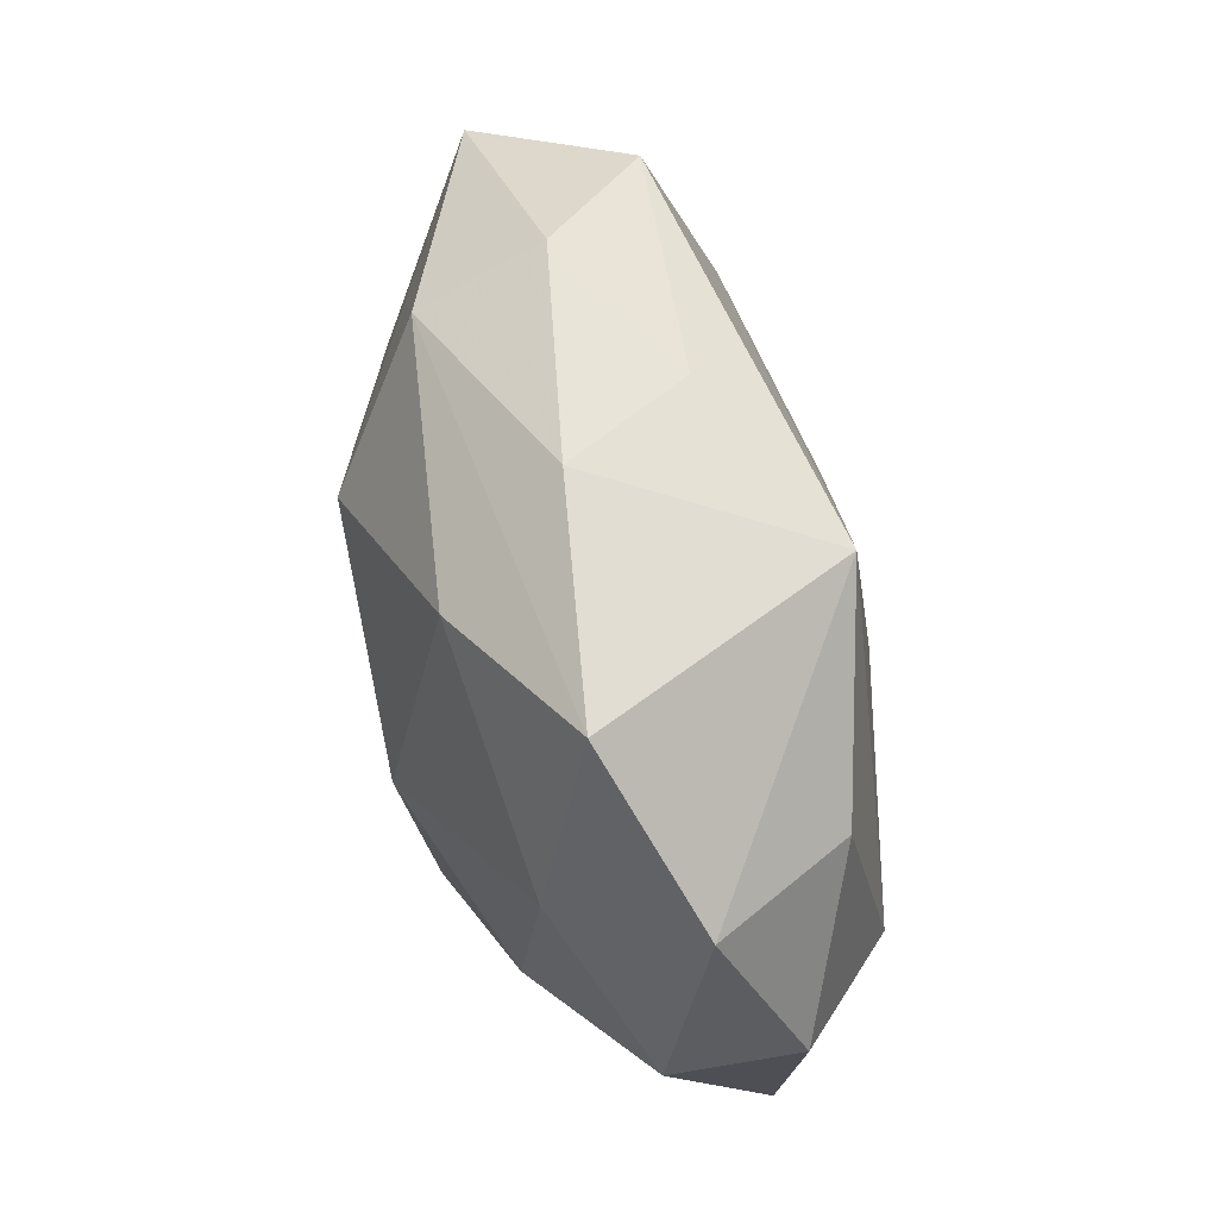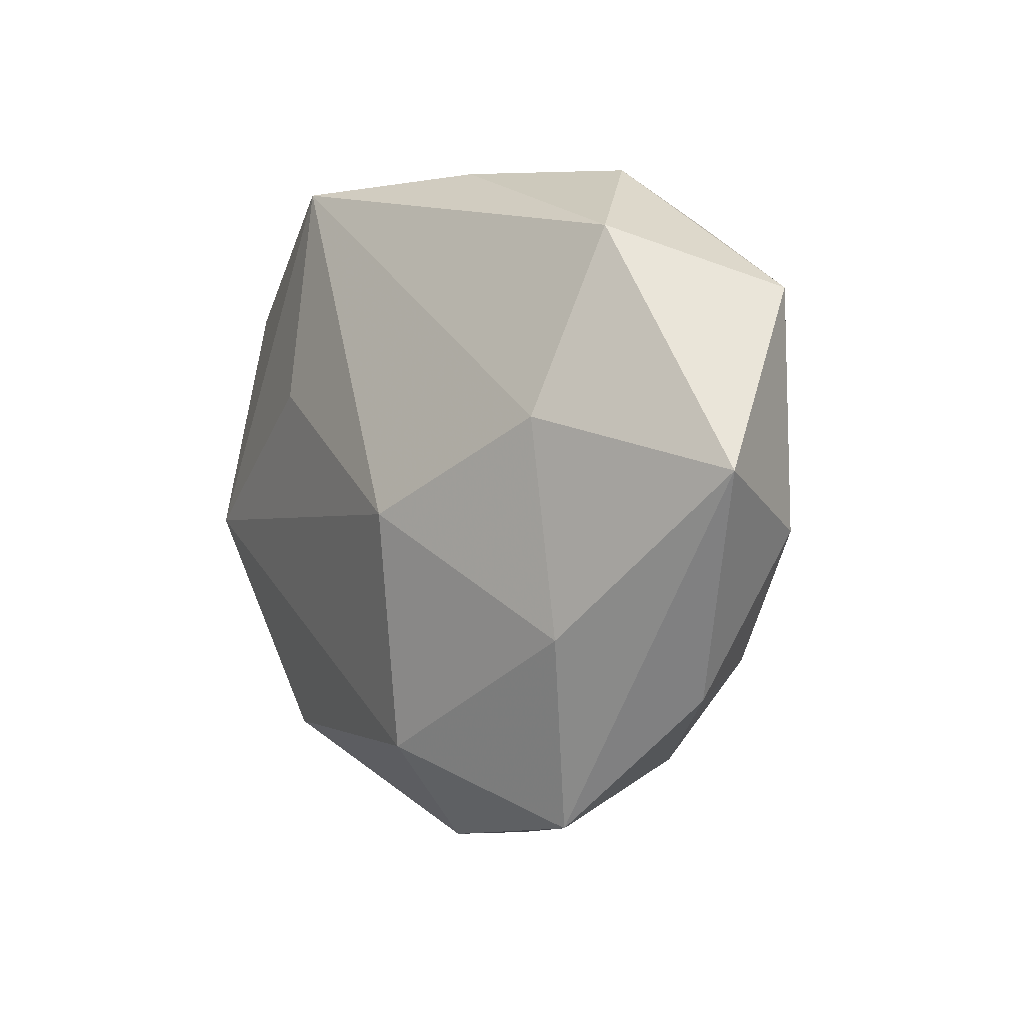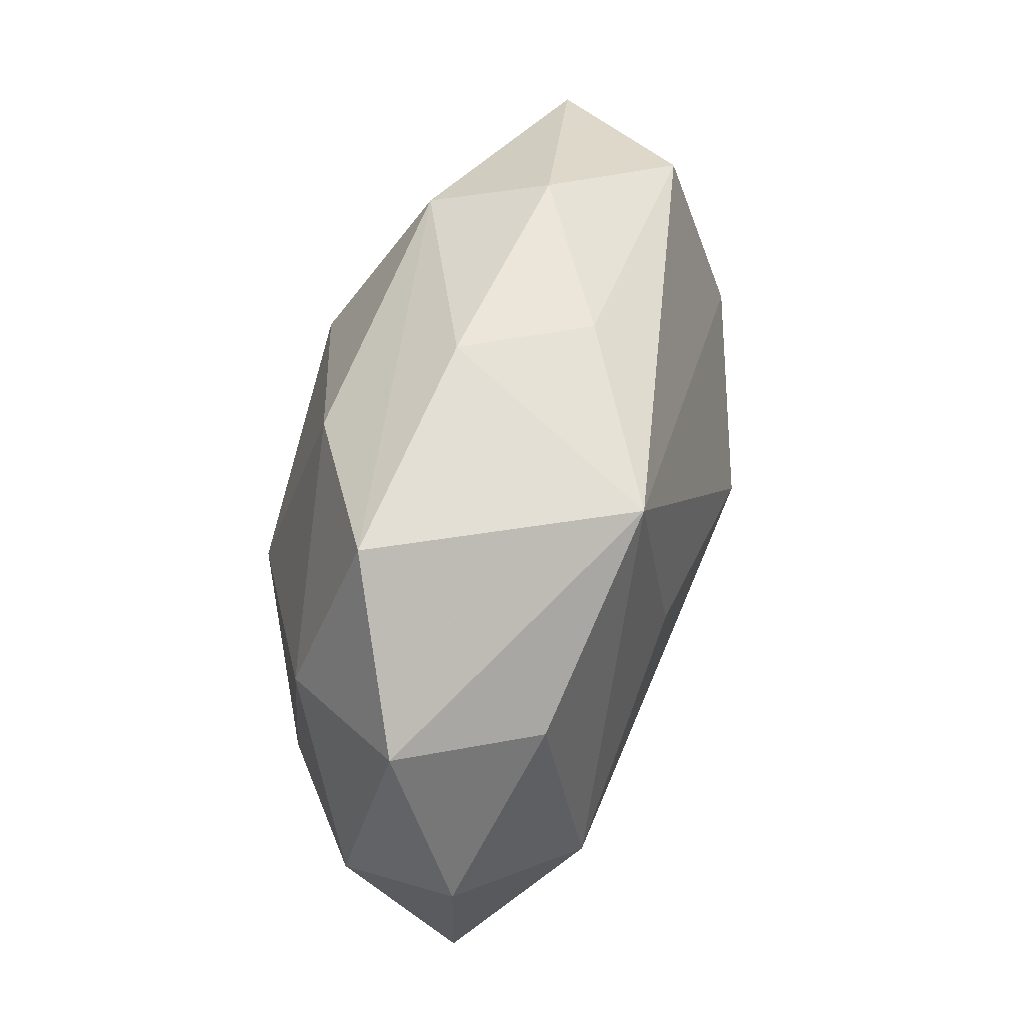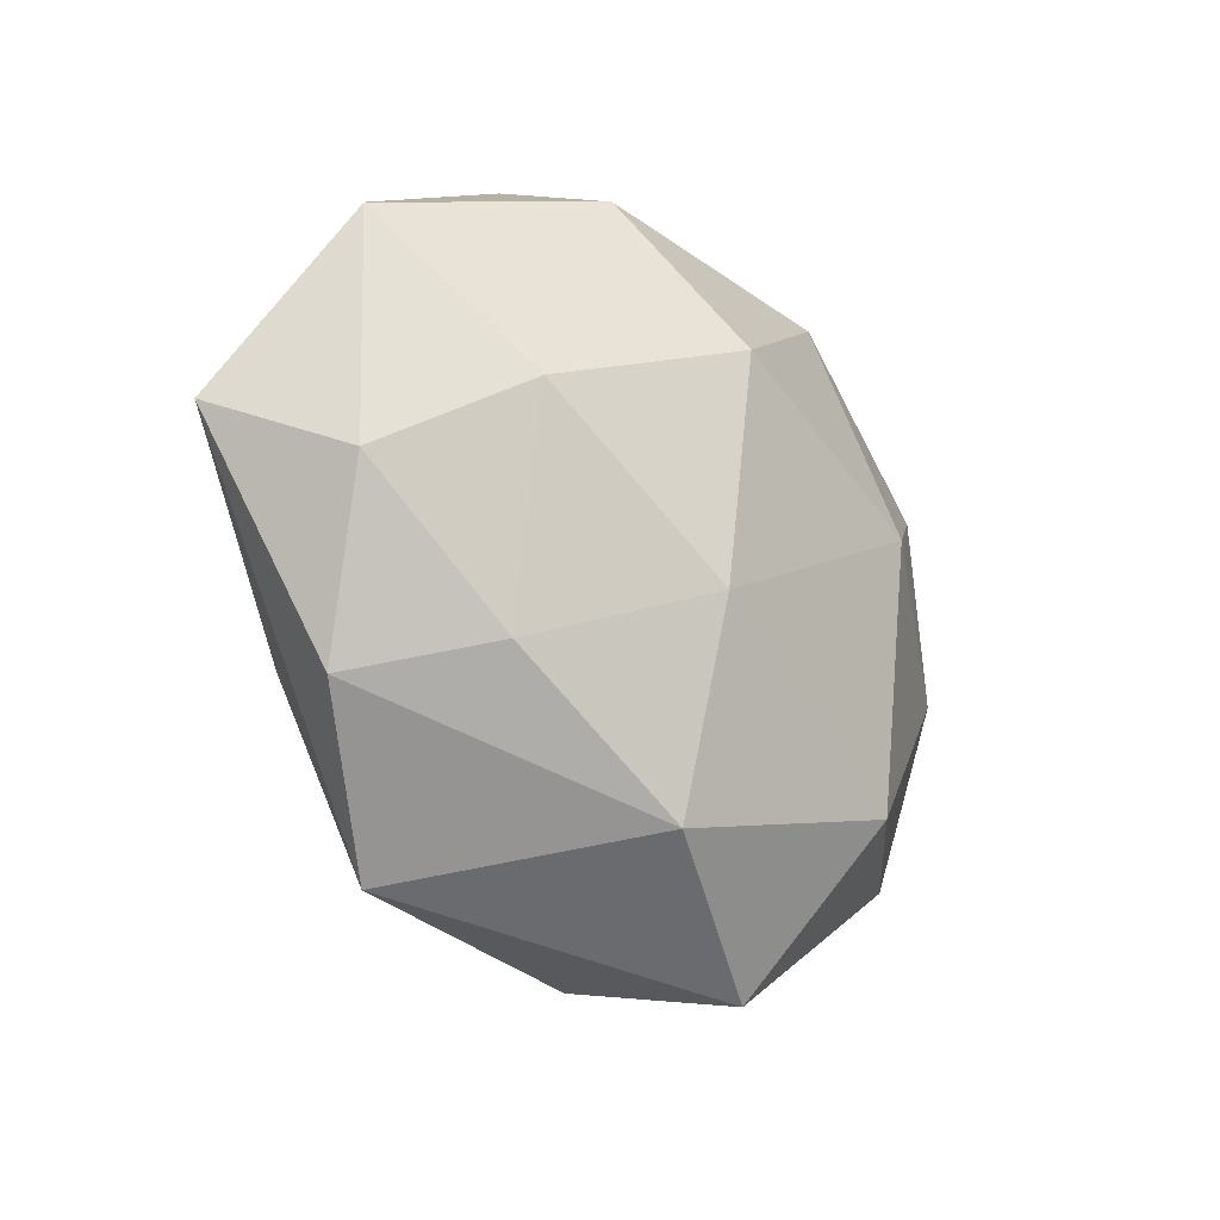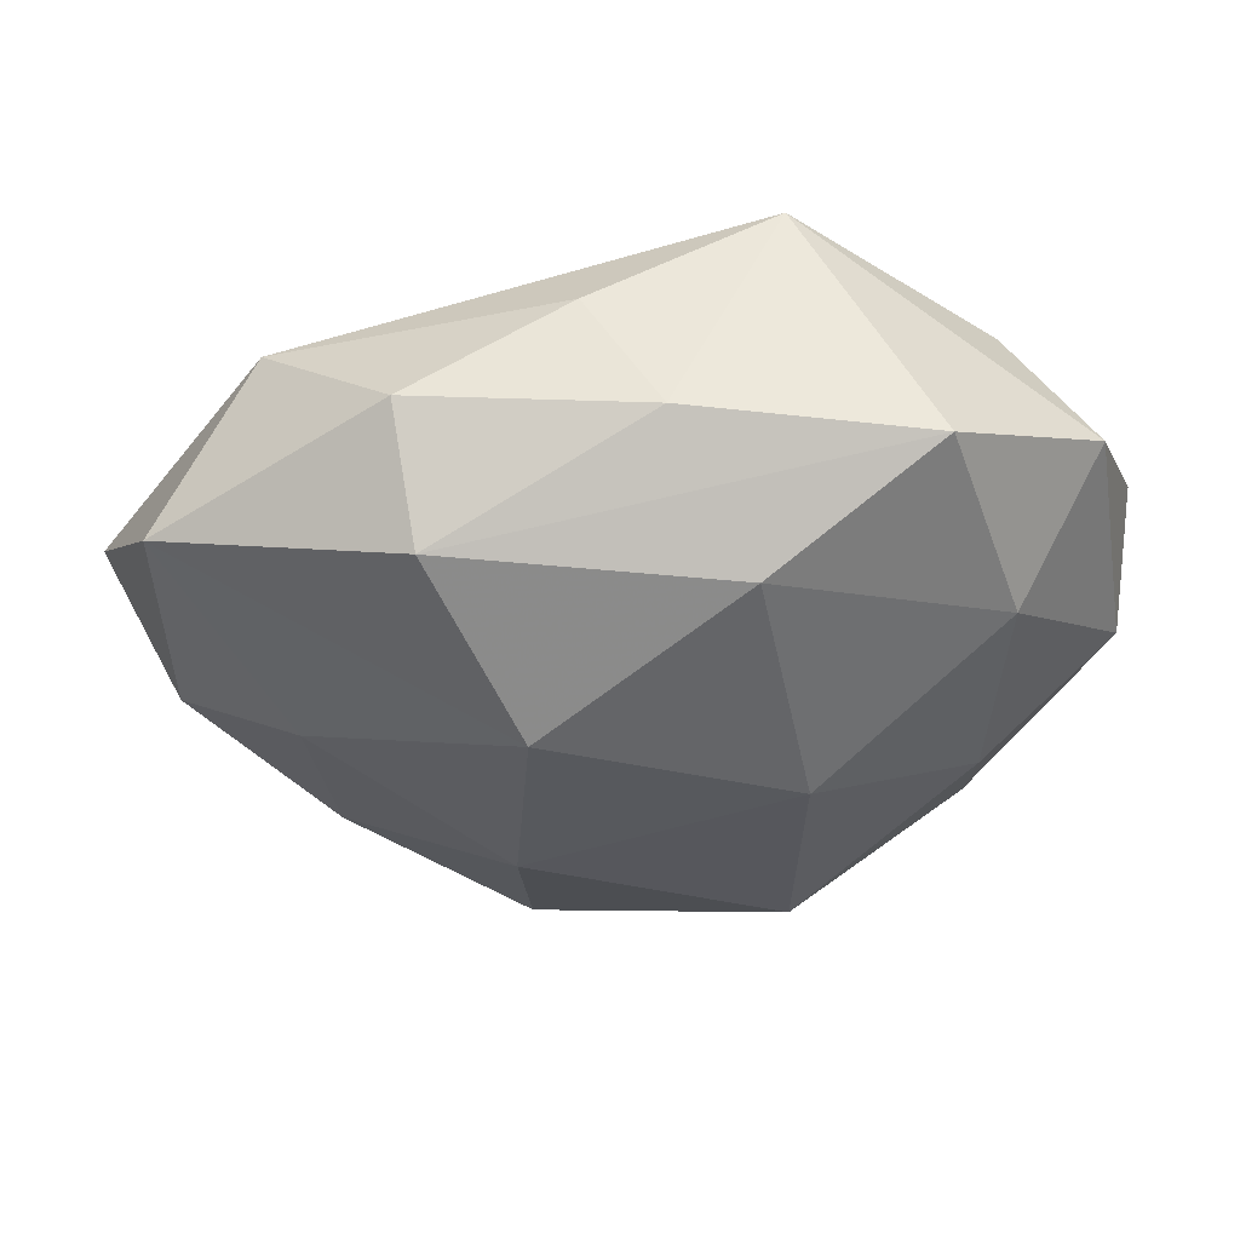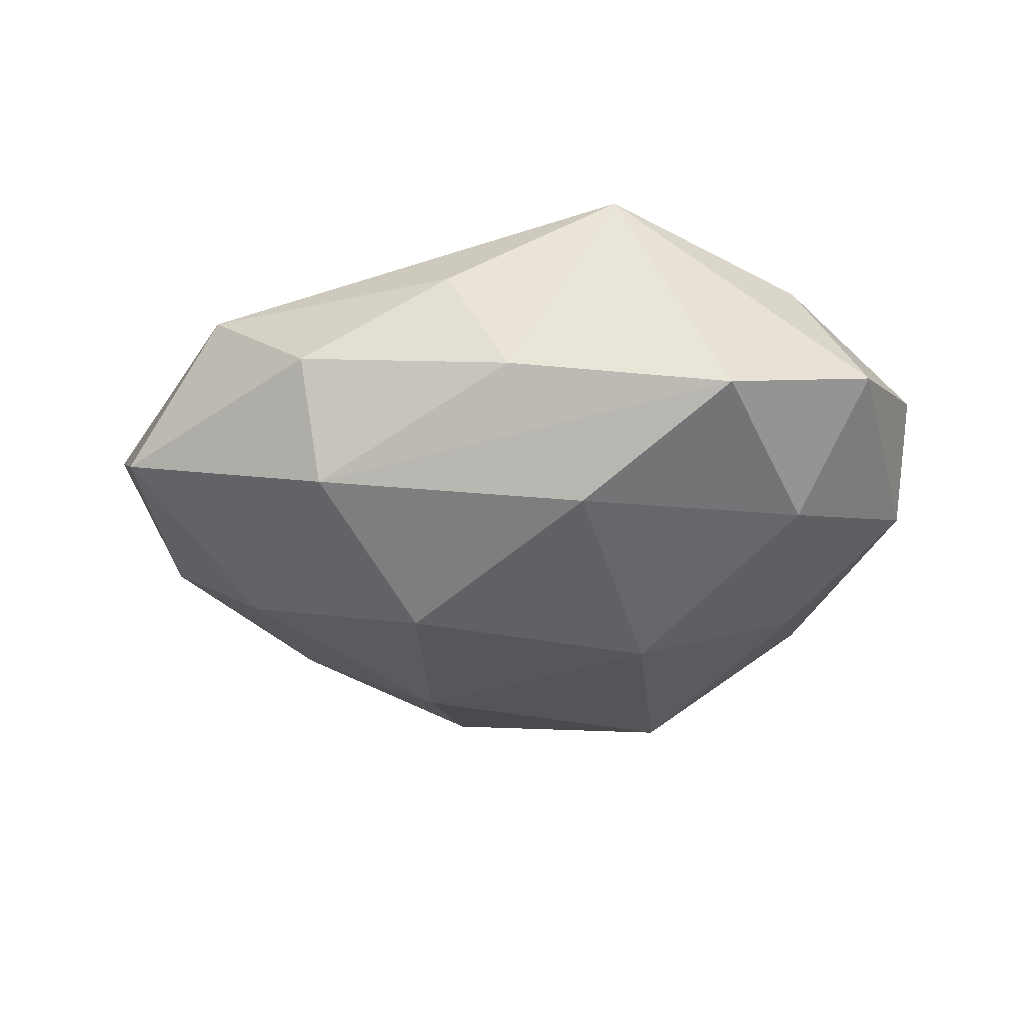
<metadata>
{"format":"obj","ext":"obj","renderer":"f3d","projection":"perspective","resolution":1024,"background":"white","views":[{"elev":65.6,"azim":-102.3,"up":"+Y"},{"elev":0.7,"azim":55.8,"up":"+Y"},{"elev":61.8,"azim":-74.4,"up":"+Y"},{"elev":-24.7,"azim":128.0,"up":"+Y"},{"elev":56.2,"azim":177.0,"up":"+Y"},{"elev":-30.7,"azim":-174.0,"up":"+Z"}]}
</metadata>
<code>
v 0.03703 -0.01753 0.01712
v -0.01009 0.03208 -0.02008
v 0.02966 -0.04106 0.01052
v -0.03846 0.02455 0.01513
v 0.04526 -0.02478 0.001508
v -0.04039 -0.004378 0.02076
v -0.01577 0.004591 -0.02791
v -0.01554 -0.02824 -0.0244
v 0.0591 0.002368 0.008272
v -0.001766 0.04246 -0.005761
v -0.03574 -0.006907 -0.01831
v 0.01494 -0.01227 -0.02559
v 0.03466 -0.0213 -0.0133
v 0.01392 -0.002842 0.02735
v 0.0368 0.005625 -0.01871
v 0.006053 0.04134 0.008712
v 0.05099 0.02402 -0.00612
v -0.03721 0.01865 -0.01592
v -0.01473 0.01273 0.02416
v 0.051 -0.004714 -0.00709
v -0.05127 -0.02208 0.0068
v -0.0293 0.04058 -0.009232
v -0.02472 -0.03699 0.00254
v 0.009502 -0.03224 0.022
v 0.03595 0.008765 0.01981
v 0.01301 0.01622 -0.02775
v -0.02369 -0.03225 0.01708
v 0.02484 0.0405 -0.001864
v -0.01557 0.04002 0.0202
v 0.01361 -0.03628 -0.01832
v -0.03717 -0.02787 -0.009545
v 0.03863 0.03146 0.01103
v 0.02297 0.03438 -0.01658
v -0.05175 -0.0005759 -0.006367
v -0.008545 -0.04821 -0.009654
v 0.0007883 -0.04577 0.007268
v -0.04725 0.02683 -0.0007426
v -0.0542 0.006504 0.008179
f 9 17 32
f 32 17 28
f 3 30 5
f 35 30 3
f 5 9 3
f 20 9 5
f 17 9 20
f 6 14 19
f 19 29 6
f 14 29 19
f 37 29 22
f 22 2 18
f 18 37 22
f 34 37 18
f 25 9 32
f 32 29 25
f 25 29 14
f 22 29 10
f 33 17 26
f 33 28 17
f 26 2 33
f 33 10 28
f 33 2 22
f 22 10 33
f 38 37 34
f 35 23 21
f 21 38 34
f 6 38 21
f 1 3 9
f 1 25 14
f 9 25 1
f 35 3 36
f 5 30 13
f 13 20 5
f 8 30 35
f 16 10 29
f 28 10 16
f 16 29 32
f 32 28 16
f 29 37 4
f 37 38 4
f 6 29 4
f 4 38 6
f 24 1 14
f 3 1 24
f 24 36 3
f 24 14 6
f 27 23 35
f 35 36 27
f 27 21 23
f 36 24 27
f 6 21 27
f 27 24 6
f 20 13 15
f 26 17 15
f 17 20 15
f 34 18 11
f 12 13 30
f 12 15 13
f 26 15 12
f 30 8 12
f 31 11 8
f 35 21 31
f 31 8 35
f 31 21 34
f 34 11 31
f 7 11 18
f 7 2 26
f 7 18 2
f 8 11 7
f 26 12 7
f 7 12 8

</code>
